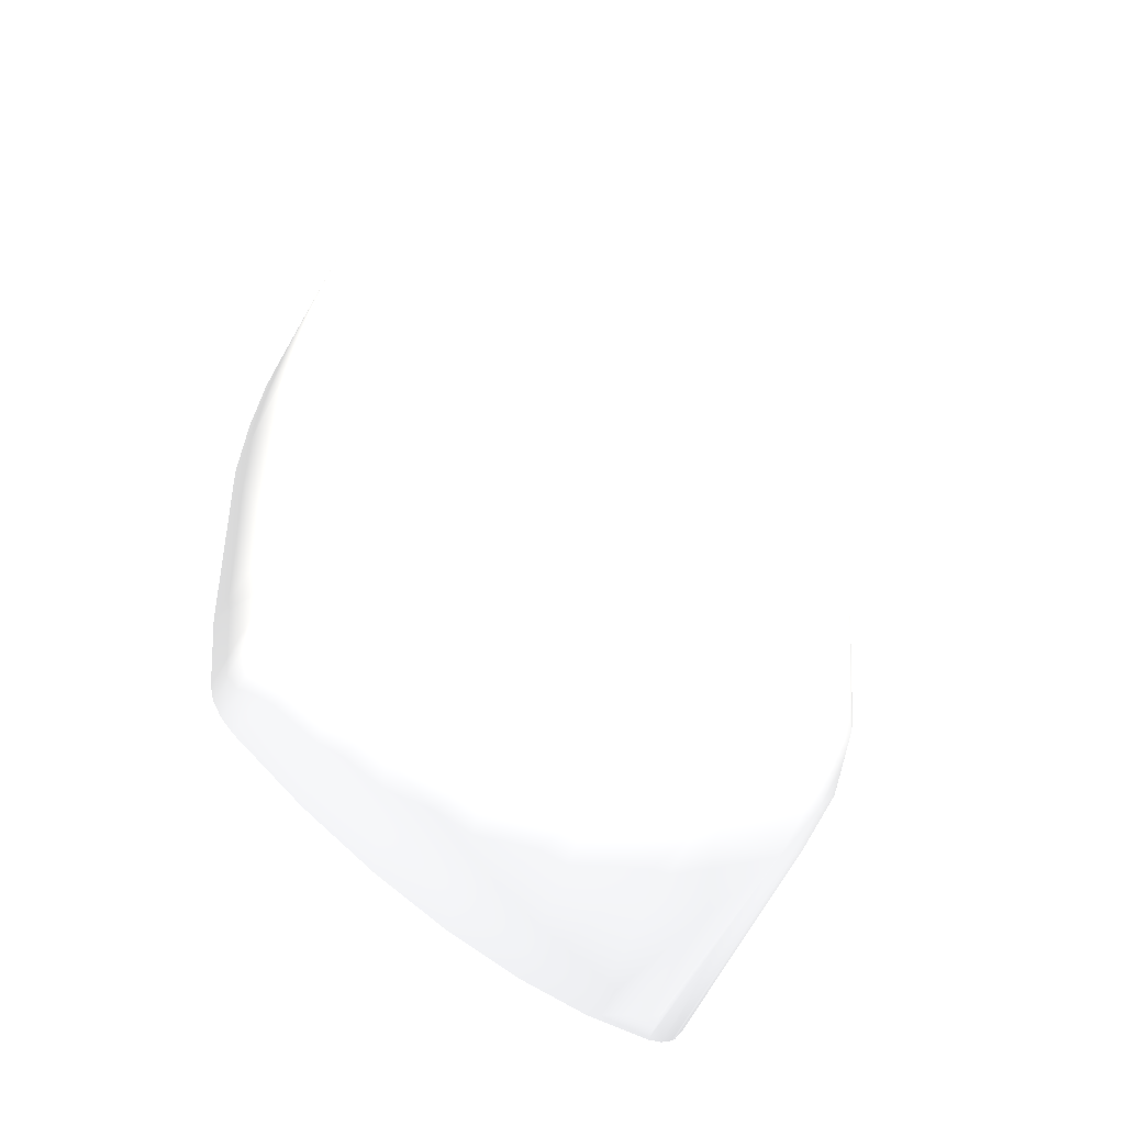
<metadata>
{"format":"obj","ext":"obj","renderer":"f3d","projection":"perspective","resolution":1024,"background":"white","views":[{"elev":-60.4,"azim":105.7,"up":"+Y"}]}
</metadata>
<code>
v -0.013 -0.03556 -0.1592 0.698 0.698 0.698
v -0.01312 -0.03539 -0.1593 0.698 0.698 0.698
v -0.01324 -0.03521 -0.1594 0.698 0.698 0.698
v -0.01335 -0.03502 -0.1594 0.698 0.698 0.698
v -0.01414 -0.03333 -0.1599 0.698 0.698 0.698
v -0.01473 -0.03072 -0.1602 0.698 0.698 0.698
v -0.01478 -0.009972 -0.1603 0.698 0.698 0.698
v -0.01482 -0.00025 -0.1603 0.698 0.698 0.698
v 0.03335 -0.025 -0.1314 0.698 0.698 0.698
v 0.03256 -0.03197 -0.1319 0.698 0.698 0.698
v 0.03235 -0.03417 -0.132 0.698 0.698 0.698
v 0.03192 -0.03581 -0.1323 0.698 0.698 0.698
v 0.03103 -0.03719 -0.1328 0.698 0.698 0.698
v 0.02978 -0.03815 -0.1336 0.698 0.698 0.698
v 0.0233 -0.04086 -0.1375 0.698 0.698 0.698
v 0.01655 -0.04248 -0.1415 0.698 0.698 0.698
v 0.009661 -0.043 -0.1456 0.698 0.698 0.698
v 0.002777 -0.04239 -0.1498 0.698 0.698 0.698
v -0.003959 -0.04067 -0.1538 0.698 0.698 0.698
v -0.01041 -0.03788 -0.1577 0.698 0.698 0.698
v -0.0118 -0.03688 -0.1585 0.698 0.698 0.698
v 0.003443 -0.025 -0.1761 0.698 0.698 0.698
v 0.008421 -0.025 -0.18 0.698 0.698 0.698
v 0.01419 -0.025 -0.1826 0.698 0.698 0.698
v 0.02041 -0.025 -0.1837 0.698 0.698 0.698
v 0.02672 -0.025 -0.1833 0.698 0.698 0.698
v 0.03276 -0.025 -0.1814 0.698 0.698 0.698
v 0.03817 -0.025 -0.1782 0.698 0.698 0.698
v 0.04264 -0.025 -0.1737 0.698 0.698 0.698
v 0.04592 -0.025 -0.1683 0.698 0.698 0.698
v 0.0478 -0.025 -0.1622 0.698 0.698 0.698
v 0.04818 -0.025 -0.1559 0.698 0.698 0.698
v 0.04704 -0.025 -0.1497 0.698 0.698 0.698
v 0.04444 -0.025 -0.1439 0.698 0.698 0.698
v 0.04054 -0.025 -0.139 0.698 0.698 0.698
v 0.03785 -0.03815 -0.1417 0.698 0.698 0.698
v 0.0317 -0.04124 -0.1478 0.698 0.698 0.698
v 0.02526 -0.0428 -0.1542 0.698 0.698 0.698
v 0.01873 -0.0428 -0.1608 0.698 0.698 0.698
v 0.01229 -0.04124 -0.1672 0.698 0.698 0.698
v 0.006137 -0.03815 -0.1734 0.698 0.698 0.698
v -0.007841 -0.03815 -0.1594 0.698 0.698 0.698
v 0.004085 -0.03417 -0.1754 0.698 0.698 0.698
v 0.003849 -0.03111 -0.1757 0.698 0.698 0.698
v 0.003635 -0.02806 -0.1759 0.698 0.698 0.698
v 0.008846 -0.03417 -0.1792 0.698 0.698 0.698
v 0.01436 -0.03417 -0.1817 0.698 0.698 0.698
v 0.02031 -0.03417 -0.1828 0.698 0.698 0.698
v 0.02635 -0.03417 -0.1825 0.698 0.698 0.698
v 0.03214 -0.03417 -0.1807 0.698 0.698 0.698
v 0.03736 -0.03417 -0.1776 0.698 0.698 0.698
v 0.0417 -0.03417 -0.1734 0.698 0.698 0.698
v 0.04491 -0.03417 -0.1683 0.698 0.698 0.698
v 0.04681 -0.03417 -0.1625 0.698 0.698 0.698
v 0.0473 -0.03417 -0.1565 0.698 0.698 0.698
v 0.04634 -0.03417 -0.1505 0.698 0.698 0.698
v 0.04399 -0.03417 -0.145 0.698 0.698 0.698
v 0.04038 -0.03417 -0.1401 0.698 0.698 0.698
v 0.04022 -0.03417 -0.1399 0.698 0.698 0.698
v 0.04006 -0.03417 -0.1398 0.698 0.698 0.698
v 0.0399 -0.03417 -0.1396 0.698 0.698 0.698
v 0.04014 -0.03111 -0.1394 0.698 0.698 0.698
v 0.04035 -0.02806 -0.1391 0.698 0.698 0.698
v 0.03956 -0.03581 -0.1399 0.698 0.698 0.698
v 0.03885 -0.03719 -0.1407 0.698 0.698 0.698
v 0.01078 -0.03815 -0.1769 0.698 0.698 0.698
v 0.01619 -0.03815 -0.1792 0.698 0.698 0.698
v 0.02199 -0.03815 -0.1799 0.698 0.698 0.698
v 0.0278 -0.03815 -0.1792 0.698 0.698 0.698
v 0.0332 -0.03815 -0.1769 0.698 0.698 0.698
v 0.03785 -0.03815 -0.1734 0.698 0.698 0.698
v 0.04141 -0.03815 -0.1687 0.698 0.698 0.698
v 0.04365 -0.03815 -0.1633 0.698 0.698 0.698
v 0.04442 -0.03815 -0.1575 0.698 0.698 0.698
v 0.04365 -0.03815 -0.1517 0.698 0.698 0.698
v 0.04141 -0.03815 -0.1463 0.698 0.698 0.698
v 0.004426 -0.03581 -0.1751 0.698 0.698 0.698
v 0.005138 -0.03719 -0.1744 0.698 0.698 0.698
v 0.00933 -0.03738 -0.1775 0.698 0.698 0.698
v 0.008514 -0.03501 -0.1787 0.698 0.698 0.698
v 0.01469 -0.03738 -0.18 0.698 0.698 0.698
v 0.01422 -0.03501 -0.1814 0.698 0.698 0.698
v 0.02051 -0.03738 -0.1811 0.698 0.698 0.698
v 0.02041 -0.03501 -0.1826 0.698 0.698 0.698
v 0.02642 -0.03738 -0.1807 0.698 0.698 0.698
v 0.02671 -0.03501 -0.1822 0.698 0.698 0.698
v 0.03206 -0.03738 -0.1789 0.698 0.698 0.698
v 0.0327 -0.03501 -0.1803 0.698 0.698 0.698
v 0.03706 -0.03738 -0.1757 0.698 0.698 0.698
v 0.03803 -0.03501 -0.1769 0.698 0.698 0.698
v 0.04111 -0.03738 -0.1714 0.698 0.698 0.698
v 0.04235 -0.03501 -0.1723 0.698 0.698 0.698
v 0.04397 -0.03738 -0.1662 0.698 0.698 0.698
v 0.04538 -0.03501 -0.1668 0.698 0.698 0.698
v 0.04544 -0.03738 -0.1605 0.698 0.698 0.698
v 0.04695 -0.03501 -0.1607 0.698 0.698 0.698
v 0.04544 -0.03738 -0.1545 0.698 0.698 0.698
v 0.04695 -0.03501 -0.1544 0.698 0.698 0.698
v 0.04397 -0.03738 -0.1488 0.698 0.698 0.698
v 0.04538 -0.03501 -0.1482 0.698 0.698 0.698
v 0.04111 -0.03738 -0.1436 0.698 0.698 0.698
v 0.04235 -0.03501 -0.1427 0.698 0.698 0.698
v 0.01751 -0.04107 -0.1711 0.698 0.698 0.698
v 0.03532 -0.04115 -0.153 0.698 0.698 0.698
v 0.03532 -0.03964 -0.1443 0.698 0.698 0.698
v 0.03532 -0.04115 -0.162 0.698 0.698 0.698
v 0.02647 -0.04262 -0.1621 0.698 0.698 0.698
v 0.03532 -0.03964 -0.1708 0.698 0.698 0.698
v 0.02647 -0.04107 -0.1711 0.698 0.698 0.698
v 0.03461 0.00025 -0.1307 0.698 0.698 0.698
v -0.01482 0.00025 -0.1603 0.698 0.698 0.698
v 0.03376 0.0205 -0.1312 0.698 0.698 0.698
v 0.03439 0.01038 -0.1308 0.698 0.698 0.698
v -0.01481 0.004708 -0.1603 0.698 0.698 0.698
v 0.003135 0.0124 -0.1769 0.698 0.698 0.698
v 0.04111 0.01227 -0.1384 0.698 0.698 0.698
v 0.04111 0.01231 -0.1384 0.698 0.698 0.698
v 0.04111 0.01235 -0.1384 0.698 0.698 0.698
v 0.04111 0.0124 -0.1384 0.698 0.698 0.698
v 0.04511 0.0124 -0.1435 0.698 0.698 0.698
v 0.04778 0.0124 -0.1494 0.698 0.698 0.698
v 0.04897 0.0124 -0.1558 0.698 0.698 0.698
v 0.0486 0.0124 -0.1623 0.698 0.698 0.698
v 0.04669 0.0124 -0.1685 0.698 0.698 0.698
v 0.04337 0.0124 -0.174 0.698 0.698 0.698
v 0.03881 0.0124 -0.1787 0.698 0.698 0.698
v 0.03328 0.0124 -0.1821 0.698 0.698 0.698
v 0.0271 0.0124 -0.184 0.698 0.698 0.698
v 0.02063 0.0124 -0.1845 0.698 0.698 0.698
v 0.01424 0.0124 -0.1834 0.698 0.698 0.698
v 0.00829 0.0124 -0.1808 0.698 0.698 0.698
v 0.006751 0.01125 -0.1796 0.698 0.698 0.698
v 0.01248 0.01125 -0.1826 0.698 0.698 0.698
v 0.01876 0.01125 -0.1842 0.698 0.698 0.698
v 0.02524 0.01125 -0.1842 0.698 0.698 0.698
v 0.03152 0.01125 -0.1826 0.698 0.698 0.698
v 0.03725 0.01125 -0.1796 0.698 0.698 0.698
v 0.04209 0.01125 -0.1753 0.698 0.698 0.698
v 0.04577 0.01125 -0.17 0.698 0.698 0.698
v 0.04102 0.0151 -0.1385 0.698 0.698 0.698
v 0.04091 0.0178 -0.1386 0.698 0.698 0.698
v 0.04079 0.0205 -0.1387 0.698 0.698 0.698
v 0.04474 0.0205 -0.1438 0.698 0.698 0.698
v 0.04737 0.0205 -0.1496 0.698 0.698 0.698
v 0.04853 0.0205 -0.1559 0.698 0.698 0.698
v 0.04814 0.0205 -0.1623 0.698 0.698 0.698
v 0.04623 0.0205 -0.1684 0.698 0.698 0.698
v 0.04292 0.0205 -0.1739 0.698 0.698 0.698
v 0.03839 0.0205 -0.1784 0.698 0.698 0.698
v 0.03291 0.0205 -0.1817 0.698 0.698 0.698
v 0.02679 0.0205 -0.1837 0.698 0.698 0.698
v 0.02039 0.0205 -0.184 0.698 0.698 0.698
v 0.01409 0.0205 -0.1829 0.698 0.698 0.698
v 0.008251 0.0205 -0.1803 0.698 0.698 0.698
v 0.003207 0.0205 -0.1763 0.698 0.698 0.698
v 0.003085 0.0178 -0.1764 0.698 0.698 0.698
v 0.00298 0.0151 -0.1765 0.698 0.698 0.698
v -0.01473 0.03072 -0.1602 0.698 0.698 0.698
v -0.01414 0.03334 -0.1599 0.698 0.698 0.698
v -0.01334 0.03503 -0.1594 0.698 0.698 0.698
v -0.01324 0.03521 -0.1594 0.698 0.698 0.698
v -0.01312 0.03539 -0.1593 0.698 0.698 0.698
v -0.013 0.03556 -0.1592 0.698 0.698 0.698
v -0.0118 0.03688 -0.1585 0.698 0.698 0.698
v -0.01041 0.03788 -0.1577 0.698 0.698 0.698
v -0.003958 0.04067 -0.1538 0.698 0.698 0.698
v 0.002778 0.04239 -0.1498 0.698 0.698 0.698
v 0.009663 0.043 -0.1456 0.698 0.698 0.698
v 0.01655 0.04248 -0.1415 0.698 0.698 0.698
v 0.02331 0.04086 -0.1375 0.698 0.698 0.698
v 0.02979 0.03815 -0.1336 0.698 0.698 0.698
v 0.03104 0.03719 -0.1328 0.698 0.698 0.698
v 0.03193 0.03581 -0.1323 0.698 0.698 0.698
v 0.03235 0.03417 -0.132 0.698 0.698 0.698
v 0.03246 0.03307 -0.132 0.698 0.698 0.698
v 0.03308 0.02735 -0.1316 0.698 0.698 0.698
v -0.001972 0.03871 -0.1526 0.698 0.698 0.698
v -0.009377 0.03566 -0.157 0.698 0.698 0.698
v 0.0404 0.0275 -0.1391 0.698 0.698 0.698
v 0.04426 0.0275 -0.1441 0.698 0.698 0.698
v 0.04684 0.0275 -0.1498 0.698 0.698 0.698
v 0.04797 0.0275 -0.1559 0.698 0.698 0.698
v 0.04759 0.0275 -0.1622 0.698 0.698 0.698
v 0.04572 0.0275 -0.1682 0.698 0.698 0.698
v 0.04248 0.0275 -0.1736 0.698 0.698 0.698
v 0.03804 0.0275 -0.178 0.698 0.698 0.698
v 0.03268 0.0275 -0.1812 0.698 0.698 0.698
v 0.02669 0.0275 -0.1831 0.698 0.698 0.698
v 0.02043 0.0275 -0.1835 0.698 0.698 0.698
v 0.01426 0.0275 -0.1823 0.698 0.698 0.698
v 0.008542 0.0275 -0.1798 0.698 0.698 0.698
v 0.003605 0.0275 -0.1759 0.698 0.698 0.698
v -0.007835 0.03815 -0.1594 0.698 0.698 0.698
v 0.006144 0.03815 -0.1734 0.698 0.698 0.698
v 0.0123 0.04124 -0.1672 0.698 0.698 0.698
v 0.01874 0.0428 -0.1608 0.698 0.698 0.698
v 0.02526 0.0428 -0.1542 0.698 0.698 0.698
v 0.0317 0.04124 -0.1478 0.698 0.698 0.698
v 0.03786 0.03815 -0.1417 0.698 0.698 0.698
v 0.004092 0.03417 -0.1754 0.698 0.698 0.698
v 0.004433 0.03581 -0.1751 0.698 0.698 0.698
v 0.005144 0.03719 -0.1744 0.698 0.698 0.698
v 0.003756 0.02972 -0.1758 0.698 0.698 0.698
v 0.003918 0.03195 -0.1756 0.698 0.698 0.698
v 0.04025 0.02972 -0.1393 0.698 0.698 0.698
v 0.04008 0.03195 -0.1394 0.698 0.698 0.698
v 0.03991 0.03417 -0.1396 0.698 0.698 0.698
v 0.04008 0.03417 -0.1398 0.698 0.698 0.698
v 0.04025 0.03417 -0.1399 0.698 0.698 0.698
v 0.04041 0.03417 -0.1401 0.698 0.698 0.698
v 0.04401 0.03417 -0.145 0.698 0.698 0.698
v 0.04635 0.03417 -0.1506 0.698 0.698 0.698
v 0.04731 0.03417 -0.1565 0.698 0.698 0.698
v 0.04682 0.03417 -0.1626 0.698 0.698 0.698
v 0.04491 0.03417 -0.1683 0.698 0.698 0.698
v 0.04169 0.03417 -0.1734 0.698 0.698 0.698
v 0.03735 0.03417 -0.1776 0.698 0.698 0.698
v 0.03214 0.03417 -0.1807 0.698 0.698 0.698
v 0.02635 0.03417 -0.1825 0.698 0.698 0.698
v 0.0203 0.03417 -0.1828 0.698 0.698 0.698
v 0.01436 0.03417 -0.1817 0.698 0.698 0.698
v 0.00885 0.03417 -0.1792 0.698 0.698 0.698
v 0.03957 0.03581 -0.1399 0.698 0.698 0.698
v 0.03886 0.03719 -0.1407 0.698 0.698 0.698
v 0.04142 0.03815 -0.1463 0.698 0.698 0.698
v 0.04366 0.03815 -0.1517 0.698 0.698 0.698
v 0.04442 0.03815 -0.1575 0.698 0.698 0.698
v 0.04366 0.03815 -0.1633 0.698 0.698 0.698
v 0.04142 0.03815 -0.1687 0.698 0.698 0.698
v 0.03786 0.03815 -0.1734 0.698 0.698 0.698
v 0.03321 0.03815 -0.1769 0.698 0.698 0.698
v 0.0278 0.03815 -0.1792 0.698 0.698 0.698
v 0.022 0.03815 -0.1799 0.698 0.698 0.698
v 0.0162 0.03815 -0.1792 0.698 0.698 0.698
v 0.01079 0.03815 -0.1769 0.698 0.698 0.698
v 0.04112 0.03738 -0.1436 0.698 0.698 0.698
v 0.04235 0.03501 -0.1427 0.698 0.698 0.698
v 0.04397 0.03738 -0.1488 0.698 0.698 0.698
v 0.04539 0.03501 -0.1482 0.698 0.698 0.698
v 0.04545 0.03738 -0.1545 0.698 0.698 0.698
v 0.04696 0.03501 -0.1544 0.698 0.698 0.698
v 0.04545 0.03738 -0.1605 0.698 0.698 0.698
v 0.04696 0.03501 -0.1607 0.698 0.698 0.698
v 0.04397 0.03738 -0.1662 0.698 0.698 0.698
v 0.04539 0.03501 -0.1668 0.698 0.698 0.698
v 0.04112 0.03738 -0.1714 0.698 0.698 0.698
v 0.04235 0.03501 -0.1723 0.698 0.698 0.698
v 0.03706 0.03738 -0.1757 0.698 0.698 0.698
v 0.03803 0.03501 -0.1769 0.698 0.698 0.698
v 0.03206 0.03738 -0.1789 0.698 0.698 0.698
v 0.03271 0.03501 -0.1803 0.698 0.698 0.698
v 0.02643 0.03738 -0.1807 0.698 0.698 0.698
v 0.02671 0.03501 -0.1822 0.698 0.698 0.698
v 0.02052 0.03738 -0.1811 0.698 0.698 0.698
v 0.02042 0.03501 -0.1826 0.698 0.698 0.698
v 0.0147 0.03738 -0.18 0.698 0.698 0.698
v 0.01423 0.03501 -0.1814 0.698 0.698 0.698
v 0.009337 0.03738 -0.1775 0.698 0.698 0.698
v 0.008521 0.03501 -0.1787 0.698 0.698 0.698
v 0.0438 0.03843 -0.1575 0.698 0.698 0.698
v 0.03532 0.04134 -0.1575 0.698 0.698 0.698
v 0.02648 0.04281 -0.1575 0.698 0.698 0.698
v 0.03532 0.04058 -0.1664 0.698 0.698 0.698
v 0.02648 0.04204 -0.1666 0.698 0.698 0.698
v 0.01752 0.04204 -0.1666 0.698 0.698 0.698
v 0.008678 0.03833 -0.175 0.698 0.698 0.698
v 0.01752 0.03973 -0.1755 0.698 0.698 0.698
v 0.02648 0.03973 -0.1755 0.698 0.698 0.698
v 0.03532 0.03833 -0.175 0.698 0.698 0.698
v 0.03532 0.04058 -0.1486 0.698 0.698 0.698
f 1 2 78
f 1 3 2
f 1 4 3
f 1 5 4
f 1 6 5
f 1 10 175
f 1 13 10
f 1 15 13
f 1 16 15
f 1 17 16
f 1 18 17
f 1 19 18
f 1 20 19
f 1 21 20
f 1 78 21
f 1 158 6
f 1 172 177
f 1 175 172
f 1 177 178
f 1 178 158
f 2 3 77
f 2 77 78
f 3 4 77
f 4 5 77
f 5 6 43
f 5 43 77
f 6 7 111
f 6 8 115
f 6 22 45
f 6 44 43
f 6 45 44
f 6 111 8
f 6 115 22
f 6 158 7
f 7 114 111
f 7 158 114
f 8 111 115
f 9 10 11
f 9 11 61
f 9 35 110
f 9 59 62
f 9 60 59
f 9 61 60
f 9 62 63
f 9 63 35
f 9 110 113
f 9 113 10
f 10 13 11
f 10 113 175
f 11 12 64
f 11 13 12
f 11 64 61
f 12 13 65
f 12 65 64
f 13 14 36
f 13 15 14
f 13 36 65
f 14 15 105
f 14 105 36
f 15 16 37
f 15 37 105
f 16 17 38
f 16 38 37
f 17 18 39
f 17 39 38
f 18 19 40
f 18 40 39
f 19 20 42
f 19 41 40
f 19 42 41
f 20 21 41
f 20 41 42
f 21 78 41
f 22 23 45
f 22 115 23
f 23 24 47
f 23 46 45
f 23 47 46
f 23 115 132
f 23 131 24
f 23 132 131
f 24 25 48
f 24 48 47
f 24 130 25
f 24 131 133
f 24 133 130
f 25 26 49
f 25 49 48
f 25 129 26
f 25 130 134
f 25 134 129
f 26 27 50
f 26 50 49
f 26 128 27
f 26 129 135
f 26 135 128
f 27 28 51
f 27 51 50
f 27 127 28
f 27 128 136
f 27 136 127
f 28 29 52
f 28 52 90
f 28 90 51
f 28 126 29
f 28 127 137
f 28 137 126
f 29 30 53
f 29 53 92
f 29 92 52
f 29 125 30
f 29 126 138
f 29 138 125
f 30 31 54
f 30 54 94
f 30 94 53
f 30 124 31
f 30 125 139
f 30 139 124
f 31 32 55
f 31 55 96
f 31 96 54
f 31 123 32
f 31 124 123
f 32 33 56
f 32 56 98
f 32 98 55
f 32 122 33
f 32 123 122
f 33 34 57
f 33 57 100
f 33 100 56
f 33 121 34
f 33 122 121
f 34 35 63
f 34 63 102
f 34 102 57
f 34 116 35
f 34 120 116
f 34 121 120
f 35 116 110
f 36 76 101
f 36 101 65
f 36 105 76
f 37 38 104
f 37 104 105
f 38 39 107
f 38 107 104
f 39 40 103
f 39 103 107
f 40 41 66
f 40 66 103
f 41 78 79
f 41 79 66
f 43 44 46
f 43 46 80
f 43 80 77
f 44 45 46
f 46 47 82
f 46 82 80
f 47 48 84
f 47 84 82
f 48 49 84
f 49 50 86
f 49 86 84
f 50 51 88
f 50 88 86
f 51 90 88
f 52 92 90
f 53 94 92
f 54 96 94
f 55 98 96
f 56 100 98
f 57 102 100
f 58 59 64
f 58 62 59
f 58 63 62
f 58 64 102
f 58 102 63
f 59 60 64
f 60 61 64
f 64 65 101
f 64 101 102
f 66 67 103
f 66 79 81
f 66 81 67
f 67 68 103
f 67 81 83
f 67 83 68
f 68 69 109
f 68 83 85
f 68 85 69
f 68 109 103
f 69 70 109
f 69 85 87
f 69 87 70
f 70 71 108
f 70 87 89
f 70 89 71
f 70 108 109
f 71 72 108
f 71 89 91
f 71 91 72
f 72 73 106
f 72 91 93
f 72 93 73
f 72 106 108
f 73 74 106
f 73 93 95
f 73 95 74
f 74 75 104
f 74 95 97
f 74 97 75
f 74 104 106
f 75 76 104
f 75 97 99
f 75 99 76
f 76 99 101
f 76 105 104
f 77 79 78
f 77 80 79
f 79 80 82
f 79 82 81
f 81 82 84
f 81 84 83
f 83 84 85
f 84 86 85
f 85 86 87
f 86 88 87
f 87 88 89
f 88 90 89
f 89 90 92
f 89 92 91
f 91 92 93
f 92 94 93
f 93 94 95
f 94 96 95
f 95 96 97
f 96 98 97
f 97 98 99
f 98 100 99
f 99 100 102
f 99 102 101
f 103 109 107
f 104 107 106
f 106 107 108
f 107 109 108
f 110 116 117
f 110 117 113
f 111 114 115
f 112 113 142
f 112 142 179
f 112 175 113
f 112 176 175
f 112 179 205
f 112 205 206
f 112 206 208
f 112 207 176
f 112 208 207
f 113 117 118
f 113 118 119
f 113 119 140
f 113 140 141
f 113 141 142
f 114 158 115
f 115 131 132
f 115 154 131
f 115 156 154
f 115 157 156
f 115 158 157
f 116 120 117
f 117 120 118
f 118 120 119
f 119 120 140
f 120 121 143
f 120 141 140
f 120 143 141
f 121 122 144
f 121 144 143
f 122 123 145
f 122 145 144
f 123 124 146
f 123 146 145
f 124 125 147
f 124 139 125
f 124 147 146
f 125 126 148
f 125 138 126
f 125 148 147
f 126 127 149
f 126 137 127
f 126 149 148
f 127 128 150
f 127 136 128
f 127 150 149
f 128 129 151
f 128 135 129
f 128 151 150
f 129 130 152
f 129 134 130
f 129 152 151
f 130 131 153
f 130 133 131
f 130 153 152
f 131 154 153
f 141 143 142
f 142 143 180
f 142 180 179
f 143 144 181
f 143 181 180
f 144 145 181
f 145 146 183
f 145 182 181
f 145 183 182
f 146 147 183
f 147 148 184
f 147 184 183
f 148 149 186
f 148 185 184
f 148 186 185
f 149 150 187
f 149 187 186
f 150 151 187
f 151 152 189
f 151 188 187
f 151 189 188
f 152 153 189
f 153 154 191
f 153 190 189
f 153 191 190
f 154 155 192
f 154 156 155
f 154 192 191
f 155 156 158
f 155 158 192
f 156 157 158
f 158 159 200
f 158 161 159
f 158 178 161
f 158 200 204
f 158 203 192
f 158 204 203
f 159 160 201
f 159 161 160
f 159 201 200
f 160 161 201
f 161 162 201
f 161 163 162
f 161 164 163
f 161 165 164
f 161 166 165
f 161 178 166
f 162 163 202
f 162 202 201
f 163 164 202
f 164 165 194
f 164 194 202
f 165 166 193
f 165 193 194
f 166 167 195
f 166 177 167
f 166 178 177
f 166 194 193
f 166 195 194
f 167 168 196
f 167 169 168
f 167 170 169
f 167 172 170
f 167 177 172
f 167 196 265
f 167 265 195
f 168 169 197
f 168 197 262
f 168 262 196
f 169 170 198
f 169 198 197
f 170 171 199
f 170 172 171
f 170 199 270
f 170 270 198
f 171 172 224
f 171 224 199
f 172 173 224
f 172 175 173
f 173 174 207
f 173 175 174
f 173 207 223
f 173 223 224
f 174 175 176
f 174 176 207
f 179 180 210
f 179 210 205
f 180 181 211
f 180 211 237
f 180 237 210
f 181 182 212
f 181 212 239
f 181 239 211
f 182 183 213
f 182 213 241
f 182 241 212
f 183 184 214
f 183 214 243
f 183 243 213
f 184 185 215
f 184 215 245
f 184 245 214
f 185 186 216
f 185 216 247
f 185 247 215
f 186 187 217
f 186 217 249
f 186 249 216
f 187 188 218
f 187 218 217
f 188 189 219
f 188 219 218
f 189 190 220
f 189 220 219
f 190 191 221
f 190 221 220
f 191 192 203
f 191 203 222
f 191 222 221
f 194 195 266
f 194 258 202
f 194 266 258
f 195 235 266
f 195 265 267
f 195 267 235
f 196 262 264
f 196 264 265
f 197 198 261
f 197 261 262
f 198 270 261
f 199 224 236
f 199 225 270
f 199 236 225
f 200 201 259
f 200 222 204
f 200 259 222
f 201 202 258
f 201 258 259
f 203 204 222
f 205 210 206
f 206 209 208
f 206 210 209
f 207 208 223
f 208 209 223
f 209 210 223
f 210 237 223
f 211 239 237
f 212 241 239
f 213 243 241
f 214 245 243
f 215 247 245
f 216 249 247
f 217 218 251
f 217 251 249
f 218 219 253
f 218 253 251
f 219 220 255
f 219 255 253
f 220 221 255
f 221 222 257
f 221 257 255
f 222 259 257
f 223 236 224
f 223 237 236
f 225 226 270
f 225 236 238
f 225 238 226
f 226 227 260
f 226 238 240
f 226 240 227
f 226 260 261
f 226 261 270
f 227 228 260
f 227 240 242
f 227 242 228
f 228 229 263
f 228 242 244
f 228 244 229
f 228 261 260
f 228 263 261
f 229 230 263
f 229 244 246
f 229 246 230
f 230 246 248
f 230 248 269
f 230 269 263
f 231 232 268
f 231 248 250
f 231 250 232
f 231 268 269
f 231 269 248
f 232 233 268
f 232 250 252
f 232 252 233
f 233 234 267
f 233 252 254
f 233 254 234
f 233 267 268
f 234 235 267
f 234 254 256
f 234 256 235
f 235 256 258
f 235 258 266
f 236 237 238
f 237 239 238
f 238 239 241
f 238 241 240
f 240 241 243
f 240 243 242
f 242 243 244
f 243 245 244
f 244 245 247
f 244 247 246
f 246 247 248
f 247 249 248
f 248 249 251
f 248 251 250
f 250 251 253
f 250 253 252
f 252 253 254
f 253 255 254
f 254 255 256
f 255 257 256
f 256 257 258
f 257 259 258
f 261 263 262
f 262 263 264
f 263 269 264
f 264 268 265
f 264 269 268
f 265 268 267

</code>
